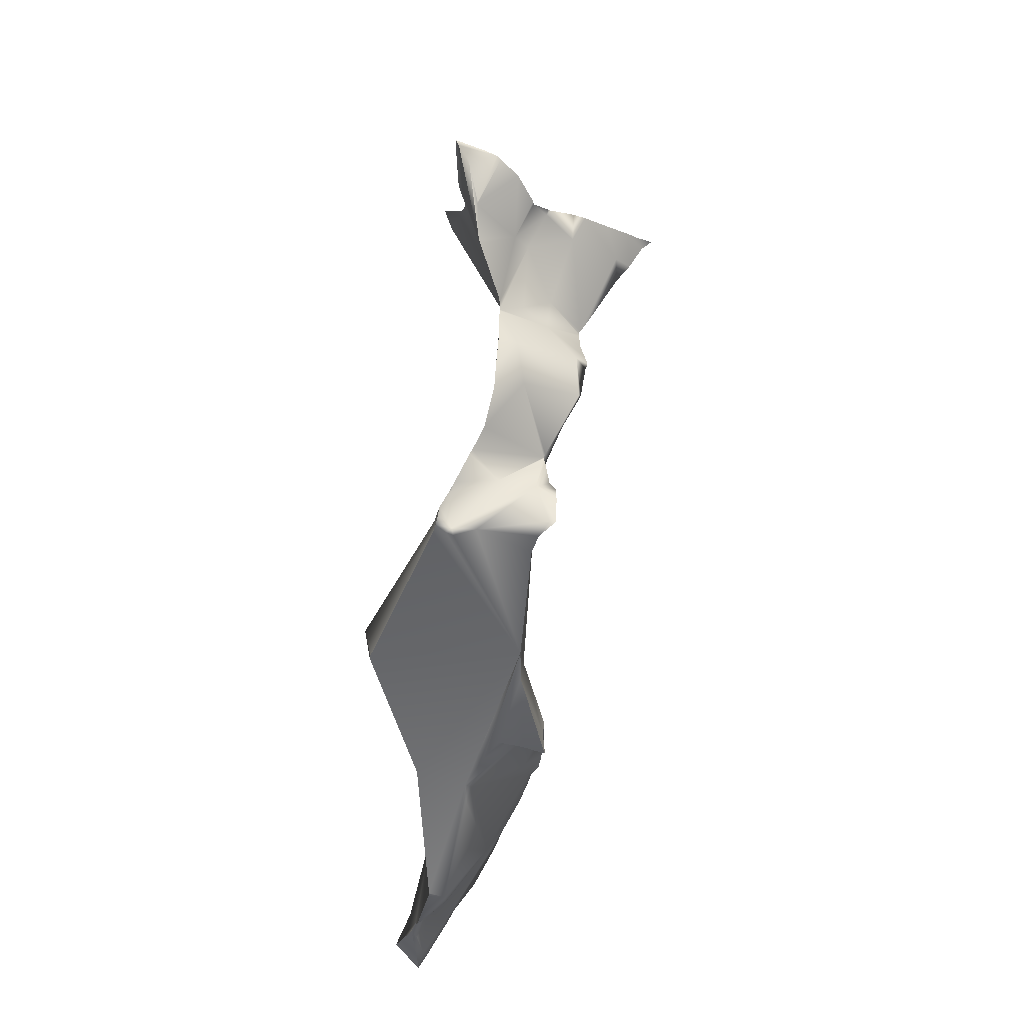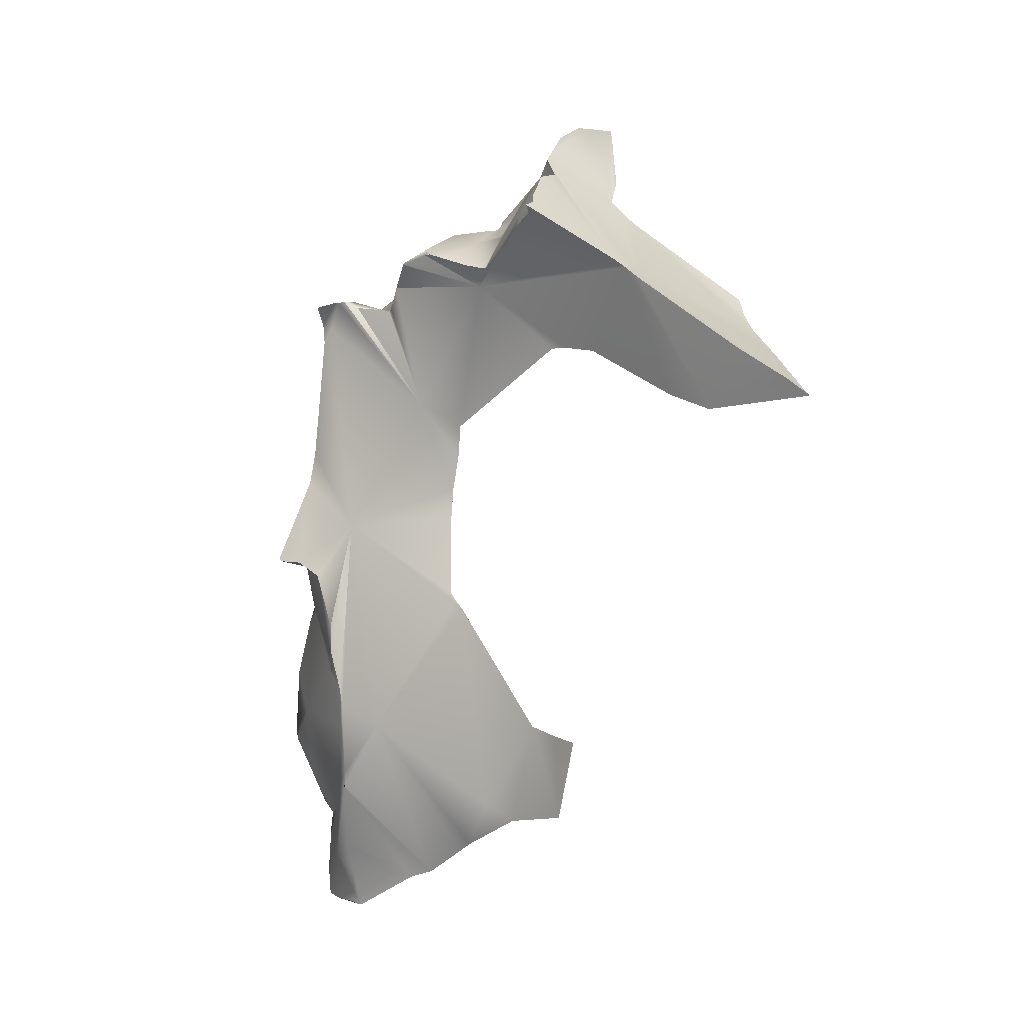
<metadata>
{"format":"obj","ext":"obj","renderer":"f3d","projection":"perspective","resolution":1024,"background":"white","views":[{"elev":47.9,"azim":36.9,"up":"+Z"},{"elev":-8.4,"azim":159.0,"up":"+Z"}]}
</metadata>
<code>
g SCP_173_BrokenPart21
v 0.007118 0.04437 -0.0009209
v 0.007213 0.04423 -0.003019
v 0.007143 0.04433 -0.001464
v 0.007108 0.04456 -0.003212
v 0.005946 0.04573 -0.005731
v 0.007028 0.04466 -0.003368
v 0.005658 0.04628 -0.006046
v 0.006695 0.04369 -0.005844
v 0.00571 0.04631 -0.005939
v 0.005523 0.04677 -0.006078
v 0.005545 0.04608 -0.007486
v 0.006023 0.04485 -0.007546
v 0.006499 0.04369 -0.008005
v 0.006606 0.04343 -0.008144
v 0.008081 0.04129 -0.005614
v 0.006946 0.0426 -0.008571
v 0.007213 0.04423 -0.003019
v 0.007201 0.04447 -0.003029
v 0.007143 0.04433 -0.001464
v 0.00776 0.04137 -0.002855
v 0.007757 0.04086 -0.008423
v 0.007232 0.04221 -0.008682
v 0.007088 0.04441 -0.0002446
v 0.007118 0.04437 -0.0009209
v 0.00822 0.04104 -0.009191
v 0.008074 0.04142 -0.009272
v 0.00798 0.04013 -0.008373
v 0.008403 0.04028 -0.009071
v 0.00831 0.04073 -0.009166
v 0.008374 0.04032 -0.007383
v 0.008373 0.04019 -0.007533
v 0.008527 0.04019 -0.007115
v 0.008941 0.04013 -0.005483
v 0.008944 0.0401 -0.005556
v 0.008281 0.04074 -0.002779
v 0.006892 0.04115 -0.0001402
v 0.007386 0.04069 -7.311e-05
v 0.00739 0.04071 2.384e-09
v 0.008054 0.04175 0.002747
v 0.007907 0.04196 0.002724
v 0.007238 0.04475 0.002551
v 0.007094 0.04462 -0.0002518
v 0.007118 0.04437 -0.0009209
v 0.007127 0.0448 0.0002925
v 0.005612 0.04702 0.002302
v 0.006115 0.04721 0.001454
v 0.00594 0.04744 0.001438
v 0.005603 0.04799 0.00129
v 0.004714 0.04951 0.0002145
v 0.008032 0.04192 0.00302
v 0.008076 0.04179 0.002903
v 0.007975 0.04203 0.003062
v 0.007895 0.0424 0.003073
v 0.00789 0.04243 0.003087
v 0.007873 0.04257 0.003138
v 0.007826 0.04305 0.003391
v 0.007805 0.04315 0.003395
v 0.007773 0.04352 0.003609
v 0.007627 0.044 0.004079
v 0.007408 0.04433 0.004193
v 0.007088 0.04483 0.004249
v 0.007053 0.04488 0.004255
v 0.006737 0.04531 0.004241
v 0.006653 0.04543 0.004215
v 0.006623 0.04547 0.004209
v 0.006553 0.04556 0.004283
v 0.006525 0.04558 0.004364
v 0.005953 0.04581 0.005114
v 0.005912 0.04583 0.005171
v 0.004784 0.04682 0.005021
v 0.004729 0.04697 0.004595
v 0.00461 0.04693 0.004999
v 0.004404 0.0473 0.004098
v 0.002967 0.04873 0.001973
v 0.002838 0.0487 0.00237
v 0.003072 0.05053 0.0008842
v 0.002988 0.04951 0.001588
v 0.002932 0.04909 0.001955
v 0.002967 0.04873 0.001973
v 0.003191 0.05183 -5.532e-05
v 0.003219 0.05184 -0.0001558
v 0.003156 0.05193 -0.0001493
v 0.004317 0.0503 -0.0001758
v 0.009235 0.0415 -0.002401
v 0.009059 0.04116 -0.002996
v 0.009442 0.04232 2.384e-09
v 0.009442 0.04232 2.384e-09
v 0.00939 0.04174 -0.002046
v 0.009517 0.04223 -0.000603
v 0.009772 0.04195 -0.002113
v 0.01012 0.04214 -0.00222
v 0.008321 0.04194 0.002674
v 0.008222 0.04188 0.002735
v 0.008076 0.04179 0.002903
v 0.008054 0.04175 0.002747
v 0.00739 0.04071 2.384e-09
v 0.008612 0.04219 0.00279
v 0.00938 0.0427 0.002277
v 0.009444 0.04281 0.002623
v 0.009553 0.04296 0.002937
v 0.009634 0.04302 0.002926
v 0.008281 0.04074 -0.002779
v 0.007386 0.04069 -7.311e-05
v 0.009059 0.04116 -0.002996
v 0.008941 0.04013 -0.005483
v 0.009195 0.04026 -0.005556
v 0.008944 0.0401 -0.005556
v 0.009154 0.04107 -0.003395
v 0.009291 0.04076 -0.004425
v 0.008527 0.04019 -0.007115
v 0.009186 0.04031 -0.005802
v 0.008753 0.04023 -0.006669
v 0.008408 0.04029 -0.009046
v 0.008403 0.04028 -0.009071
v 0.00798 0.04013 -0.008373
v 0.008408 0.04029 -0.009046
v 0.008373 0.04019 -0.007533
v 0.008471 0.04037 -0.008532
v 0.008419 0.0403 -0.007888
v 0.008408 0.04029 -0.009046
v 0.008885 0.04317 -0.001583
v 0.009035 0.04313 -0.00526
v 0.009088 0.04316 -0.004958
v 0.008982 0.04374 0.002813
v 0.007866 0.04454 0.0007068
v 0.009218 0.04359 0.002947
v 0.008549 0.0442 0.002693
v 0.008982 0.04374 0.002813
v 0.008476 0.04425 0.00266
v 0.008463 0.04428 0.002667
v 0.008458 0.04433 0.002695
v 0.00849 0.04478 0.00303
v 0.007251 0.04626 0.002802
v 0.007127 0.0448 0.0002925
v 0.006115 0.04721 0.001454
v 0.007094 0.04462 -0.0002518
v 0.00594 0.04744 0.001438
v 0.007118 0.04437 -0.0009209
v 0.005589 0.04952 0.002531
v 0.005603 0.04799 0.00129
v 0.004714 0.04951 0.0002145
v 0.004317 0.0503 -0.0001758
v 0.00542 0.04972 0.002301
v 0.00423 0.05132 0.0007416
v 0.005745 0.04939 0.002699
v 0.00727 0.04812 0.003332
v 0.007346 0.04686 0.003022
v 0.007346 0.0469 0.003034
v 0.007347 0.04705 0.003076
v 0.007307 0.04847 0.003452
v 0.007272 0.04892 0.003556
v 0.007358 0.04905 0.003642
v 0.007378 0.04907 0.003658
v 0.007364 0.04683 0.003023
v 0.007407 0.04678 0.003035
v 0.007615 0.04651 0.003137
v 0.008231 0.0458 0.003459
v 0.007965 0.04616 0.00333
v 0.008184 0.04593 0.003451
v 0.00849 0.04478 0.00303
v 0.008508 0.04527 0.003373
v 0.008497 0.0453 0.003382
v 0.008231 0.0458 0.003459
v 0.007201 0.04447 -0.003029
v 0.005946 0.04573 -0.005731
v 0.007108 0.04456 -0.003212
v 0.005912 0.04583 0.005171
v 0.004786 0.04674 0.006093
v 0.005164 0.04654 0.006063
v 0.005634 0.04617 0.005573
v 0.005611 0.0462 0.005616
v 0.005624 0.04618 0.005602
v 0.004784 0.04682 0.005021
v 0.00461 0.04693 0.004999
v 0.004649 0.04683 0.00591
v 0.004667 0.04681 0.006113
v 0.004786 0.04674 0.006093
v 0.005912 0.04583 0.005171
v 0.009035 0.04313 -0.00526
v 0.008797 0.04258 -0.006555
v 0.008988 0.04293 -0.005665
v 0.008393 0.04338 -0.005651
v 0.008767 0.04245 -0.006835
v 0.008885 0.04317 -0.001583
v 0.006946 0.0426 -0.008571
v 0.008758 0.04243 -0.006906
v 0.006606 0.04343 -0.008144
v 0.007232 0.04221 -0.008682
v 0.008558 0.04198 -0.007917
v 0.008516 0.04186 -0.008044
v 0.008321 0.04167 -0.008566
v 0.008074 0.04142 -0.009272
v 0.008237 0.04147 -0.00901
v 0.006499 0.04369 -0.008005
v 0.006494 0.04464 -0.007241
v 0.006023 0.04485 -0.007546
v 0.005946 0.04573 -0.005731
v 0.005545 0.04608 -0.007486
v 0.00571 0.04631 -0.005939
v 0.005523 0.04677 -0.006078
v 0.007028 0.04466 -0.003368
v 0.007127 0.04455 -0.003241
v 0.007108 0.04456 -0.003212
v 0.007201 0.04447 -0.003029
v 0.007143 0.04433 -0.001464
v 0.009285 0.04287 0.002529
v 0.009319 0.04346 0.002959
v 0.009218 0.04359 0.002947
v 0.009368 0.04341 0.002963
v 0.009444 0.04281 0.002623
v 0.009634 0.04302 0.002926
v 0.00938 0.0427 0.002277
v 0.009442 0.04232 2.384e-09
v 0.009517 0.04223 -0.000603
v 0.009529 0.04293 -0.002622
v 0.009565 0.0429 -0.002591
v 0.009324 0.04323 -0.003662
v 0.01012 0.04214 -0.00222
v 0.0101 0.04219 -0.002266
v 0.009804 0.04253 -0.002321
v 0.008885 0.04317 -0.001583
v 0.009565 0.0429 -0.002591
v 0.004317 0.0503 -0.0001758
v 0.003156 0.05193 -0.0001493
v 0.003219 0.05184 -0.0001558
v 0.003513 0.05175 0.0001689
v 0.00423 0.05132 0.0007416
v 0.004729 0.04697 0.004595
v 0.004649 0.04683 0.00591
v 0.00461 0.04693 0.004999
v 0.004667 0.04681 0.006113
v 0.005224 0.04695 0.00605
v 0.006141 0.04709 0.00523
v 0.005439 0.04697 0.00603
v 0.005294 0.0494 0.002515
v 0.004404 0.0473 0.004098
v 0.005517 0.04698 0.00598
v 0.005854 0.04703 0.005754
v 0.006135 0.04709 0.00529
v 0.002988 0.04951 0.001588
v 0.002932 0.04909 0.001955
v 0.002838 0.0487 0.00237
v 0.003072 0.05053 0.0008842
v 0.003513 0.05175 0.0001689
v 0.003191 0.05183 -5.532e-05
v 0.003156 0.05193 -0.0001493
v 0.00542 0.04972 0.002301
v 0.00423 0.05132 0.0007416
v 0.005589 0.04952 0.002531
v 0.005745 0.04939 0.002699
v 0.006179 0.04754 0.004816
v 0.006176 0.04748 0.004877
v 0.006487 0.04783 0.004678
v 0.007172 0.04887 0.003791
v 0.006643 0.04797 0.004588
v 0.006877 0.04836 0.004249
v 0.007091 0.04868 0.003971
v 0.007327 0.04902 0.003685
v 0.007378 0.04907 0.003658
v 0.008885 0.04317 -0.001583
v 0.009088 0.04316 -0.004958
v 0.009296 0.04321 -0.004212
v 0.009324 0.04323 -0.003662
v 0.009296 0.04321 -0.004212
v 0.009088 0.04316 -0.004958
v 0.009232 0.04315 -0.004632
v 0.009269 0.04316 -0.004522
v 0.005912 0.04583 0.005171
v 0.005164 0.04654 0.006063
v 0.005634 0.04617 0.005573
v 0.005611 0.0462 0.005616
v 0.009772 0.04195 -0.002113
v 0.00956 0.04223 -0.002367
v 0.00939 0.04174 -0.002046
v 0.00956 0.04223 -0.002367
v 0.01012 0.04214 -0.00222
v 0.0101 0.04219 -0.002266
v 0.009804 0.04253 -0.002321
v 0.008497 0.0453 0.003382
v 0.008508 0.04527 0.003373
v 0.008493 0.04524 0.003414
v 0.00849 0.04478 0.00303
v 0.008458 0.04433 0.002695
v 0.00785 0.04453 0.003887
v 0.007356 0.04502 0.004168
v 0.008072 0.04575 0.003672
v 0.008497 0.0453 0.003382
v 0.008231 0.0458 0.003459
v 0.008184 0.04593 0.003451
v 0.008463 0.04428 0.002667
v 0.007245 0.04602 0.003741
v 0.007965 0.04616 0.00333
v 0.007615 0.04651 0.003137
v 0.007773 0.04352 0.003609
v 0.007805 0.04315 0.003395
v 0.007627 0.044 0.004079
v 0.007408 0.04433 0.004193
v 0.006653 0.04543 0.004215
v 0.006737 0.04531 0.004241
v 0.007053 0.04488 0.004255
v 0.007408 0.04433 0.004193
v 0.007088 0.04483 0.004249
v 0.007407 0.04678 0.003035
v 0.007615 0.04651 0.003137
v 0.007364 0.04683 0.003023
v 0.006925 0.04657 0.003741
v 0.007346 0.04686 0.003022
v 0.007346 0.0469 0.003034
v 0.006704 0.04751 0.004435
v 0.007179 0.04821 0.003739
v 0.007347 0.04705 0.003076
v 0.00727 0.04812 0.003332
v 0.007307 0.04847 0.003452
v 0.007091 0.04868 0.003971
v 0.007272 0.04892 0.003556
v 0.006877 0.04836 0.004249
v 0.007172 0.04887 0.003791
v 0.006643 0.04797 0.004588
v 0.007358 0.04905 0.003642
v 0.007327 0.04902 0.003685
v 0.007378 0.04907 0.003658
v 0.006487 0.04783 0.004678
v 0.006179 0.04754 0.004816
v 0.006183 0.04743 0.004784
v 0.006176 0.04748 0.004877
v 0.006141 0.04709 0.00523
v 0.006162 0.04654 0.004875
v 0.006135 0.04709 0.00529
v 0.005854 0.04703 0.005754
v 0.005624 0.04618 0.005602
v 0.005634 0.04617 0.005573
v 0.005912 0.04583 0.005171
v 0.005953 0.04581 0.005114
v 0.006525 0.04558 0.004364
v 0.006553 0.04556 0.004283
v 0.006221 0.04684 0.004465
v 0.006623 0.04547 0.004209
v 0.006749 0.046 0.003938
v 0.006653 0.04543 0.004215
v 0.008982 0.04374 0.002813
v 0.009218 0.04359 0.002947
v 0.008951 0.04339 0.003023
v 0.008549 0.0442 0.002693
v 0.008951 0.04339 0.003023
v 0.008476 0.04425 0.00266
v 0.008325 0.04319 0.002948
v 0.008247 0.042 0.002753
v 0.008612 0.04219 0.00279
v 0.009553 0.04296 0.002937
v 0.008222 0.04188 0.002735
v 0.008321 0.04194 0.002674
v 0.008247 0.042 0.002753
v 0.008508 0.04527 0.003373
v 0.00849 0.04478 0.00303
v 0.008493 0.04524 0.003414
v 0.008184 0.04593 0.003451
v 0.008072 0.04575 0.003672
v 0.007965 0.04616 0.00333
v 0.008753 0.04023 -0.006669
v 0.008374 0.04032 -0.007383
v 0.008527 0.04019 -0.007115
v 0.008402 0.04067 -0.007252
v 0.009303 0.04145 -0.005298
v 0.009186 0.04031 -0.005802
v 0.009195 0.04026 -0.005556
v 0.009291 0.04076 -0.004425
v 0.009154 0.04107 -0.003395
v 0.009107 0.04128 -0.003166
v 0.009225 0.04288 -0.004503
v 0.009059 0.04116 -0.002996
v 0.00956 0.04223 -0.002367
v 0.009235 0.0415 -0.002401
v 0.00939 0.04174 -0.002046
v 0.009228 0.04274 -0.004056
v 0.009529 0.04293 -0.002622
v 0.009324 0.04323 -0.003662
v 0.009296 0.04321 -0.004212
v 0.009324 0.04323 -0.003662
v 0.009269 0.04316 -0.004522
v 0.009232 0.04315 -0.004632
v 0.009088 0.04316 -0.004958
v 0.008988 0.04293 -0.005665
v 0.009035 0.04313 -0.00526
v 0.008791 0.04225 -0.006755
v 0.008797 0.04258 -0.006555
v 0.008501 0.04104 -0.008242
v 0.008471 0.04037 -0.008532
v 0.008419 0.0403 -0.007888
v 0.008408 0.04029 -0.009046
v 0.008758 0.04243 -0.006906
v 0.008767 0.04245 -0.006835
v 0.008558 0.04198 -0.007917
v 0.008321 0.04167 -0.008566
v 0.008516 0.04186 -0.008044
v 0.008237 0.04147 -0.00901
v 0.00831 0.04073 -0.009166
v 0.008408 0.04029 -0.009046
v 0.008403 0.04028 -0.009071
v 0.008074 0.04142 -0.009272
v 0.00822 0.04104 -0.009191
v 0.009529 0.04293 -0.002622
v 0.00956 0.04223 -0.002367
v 0.009804 0.04253 -0.002321
v 0.009565 0.0429 -0.002591
v 0.008402 0.04067 -0.007252
v 0.008419 0.0403 -0.007888
v 0.008373 0.04019 -0.007533
v 0.008374 0.04032 -0.007383
v 0.008463 0.04428 0.002667
v 0.008476 0.04425 0.00266
v 0.008325 0.04319 0.002948
v 0.007805 0.04315 0.003395
v 0.007826 0.04305 0.003391
v 0.008325 0.04319 0.002948
v 0.007873 0.04257 0.003138
v 0.007911 0.04244 0.003045
v 0.00789 0.04243 0.003087
v 0.007895 0.0424 0.003073
v 0.007975 0.04203 0.003062
v 0.008247 0.042 0.002753
v 0.008032 0.04192 0.00302
v 0.008076 0.04179 0.002903
v 0.008222 0.04188 0.002735
v 0.008951 0.04339 0.003023
v 0.009218 0.04359 0.002947
v 0.009319 0.04346 0.002959
v 0.009368 0.04341 0.002963
v 0.009634 0.04302 0.002926
v 0.008951 0.04339 0.003023
v 0.009553 0.04296 0.002937
v 0.005224 0.04695 0.00605
v 0.004786 0.04674 0.006093
v 0.004667 0.04681 0.006113
v 0.005439 0.04697 0.00603
v 0.005164 0.04654 0.006063
v 0.005611 0.0462 0.005616
v 0.005517 0.04698 0.00598
v 0.005624 0.04618 0.005602
v 0.005854 0.04703 0.005754
g SCP_173_BrokenPart21_0
f 3 2 1
f 6 5 4
f 8 5 7
f 7 5 9
f 10 7 9
f 11 7 10
f 11 12 7
f 7 12 8
f 8 12 13
f 14 8 13
f 8 14 15
f 14 16 15
f 17 5 8
f 18 5 17
f 17 19 18
f 17 8 20
f 15 20 8
f 16 21 15
f 16 22 21
f 17 20 23
f 24 17 23
f 21 22 25
f 25 22 26
f 27 21 25
f 28 27 25
f 29 28 25
f 30 21 27
f 15 21 30
f 31 30 27
f 32 15 30
f 33 15 32
f 34 33 32
f 33 35 15
f 20 15 35
f 20 35 36
f 37 36 35
f 37 38 36
f 20 36 23
f 36 38 39
f 40 36 39
f 36 40 23
f 41 23 40
f 42 23 41
f 23 42 43
f 44 42 41
f 45 44 41
f 46 44 45
f 46 45 47
f 45 48 47
f 49 48 45
f 40 39 50
f 39 51 50
f 52 40 50
f 40 52 41
f 52 53 41
f 53 54 41
f 54 55 41
f 55 56 41
f 56 57 41
f 41 57 58
f 59 41 58
f 60 41 59
f 61 41 60
f 61 62 41
f 62 63 41
f 41 63 45
f 63 64 45
f 45 64 65
f 66 45 65
f 67 45 66
f 68 45 67
f 69 45 68
f 70 45 69
f 45 70 71
f 71 70 72
f 73 45 71
f 74 45 73
f 75 74 73
f 74 49 45
f 49 74 76
f 76 74 77
f 77 74 78
f 75 78 79
f 80 49 76
f 81 49 80
f 80 82 81
f 83 49 81
f 86 85 84
f 88 87 84
f 89 87 88
f 90 89 88
f 91 89 90
f 93 87 92
f 94 87 93
f 95 87 94
f 96 87 95
f 92 87 97
f 87 98 97
f 97 98 99
f 100 97 99
f 101 100 99
f 96 102 87
f 103 102 96
f 102 104 87
f 105 104 102
f 106 104 105
f 107 106 105
f 108 104 106
f 109 108 106
f 106 107 110
f 111 106 110
f 112 111 110
f 115 114 113
f 117 115 116
f 119 117 118
f 118 117 120
f 123 122 121
f 126 125 124
f 128 125 127
f 127 125 129
f 129 125 130
f 130 125 131
f 131 125 132
f 132 125 133
f 133 125 134
f 135 133 134
f 134 125 136
f 137 133 135
f 136 125 138
f 137 139 133
f 140 139 137
f 140 141 139
f 139 141 142
f 143 139 142
f 144 143 142
f 139 145 133
f 133 145 146
f 147 133 146
f 148 147 146
f 149 148 146
f 146 145 150
f 150 145 151
f 151 145 152
f 152 145 153
f 154 133 147
f 155 133 154
f 155 156 133
f 156 157 133
f 158 157 156
f 159 157 158
f 161 160 133
f 162 161 133
f 163 162 133
f 166 165 164
f 169 168 167
f 172 171 170
f 175 174 173
f 175 173 176
f 176 173 177
f 177 173 178
f 181 180 179
f 179 180 182
f 182 180 183
f 179 182 184
f 183 185 182
f 186 185 183
f 185 187 182
f 188 185 186
f 189 188 186
f 190 188 189
f 191 188 190
f 192 188 191
f 193 192 191
f 182 187 194
f 195 182 194
f 196 195 194
f 195 196 197
f 197 196 198
f 199 197 198
f 200 199 198
f 195 197 201
f 182 195 201
f 202 182 201
f 203 202 201
f 182 202 184
f 203 204 202
f 202 204 184
f 184 204 205
f 138 184 205
f 125 184 138
f 206 184 125
f 206 125 207
f 207 125 208
f 206 207 209
f 210 206 209
f 211 210 209
f 210 212 206
f 212 184 206
f 213 184 212
f 214 184 213
f 216 215 184
f 215 217 184
f 219 214 218
f 220 214 219
f 221 214 220
f 222 221 220
f 225 224 223
f 224 226 223
f 226 227 223
f 230 229 228
f 229 231 228
f 228 231 232
f 233 228 232
f 234 233 232
f 228 233 235
f 236 228 235
f 237 233 234
f 238 233 237
f 239 233 238
f 235 240 236
f 240 241 236
f 236 241 242
f 243 240 235
f 244 243 235
f 243 244 245
f 246 245 244
f 247 244 235
f 248 244 247
f 249 247 235
f 250 249 235
f 235 233 250
f 233 251 250
f 252 251 233
f 250 251 253
f 254 250 253
f 255 254 253
f 256 254 255
f 257 254 256
f 258 250 254
f 259 250 258
f 262 261 260
f 263 262 260
f 266 265 264
f 267 266 264
f 270 269 268
f 271 269 270
g SCP_173_BrokenPart21_1
f 274 273 272
f 276 272 275
f 277 276 275
f 275 278 277
f 281 280 279
f 283 282 281
f 284 283 281
f 285 284 281
f 286 285 281
f 286 281 287
f 287 288 286
f 288 289 286
f 290 283 284
f 285 286 291
f 286 292 291
f 292 293 291
f 290 284 294
f 294 295 290
f 296 294 284
f 284 285 296
f 285 297 296
f 291 298 285
f 298 299 285
f 300 285 299
f 285 300 301
f 300 302 301
f 291 304 303
f 305 291 303
f 291 305 306
f 305 307 306
f 307 308 306
f 308 309 306
f 310 309 308
f 311 310 308
f 312 310 311
f 310 312 313
f 314 310 313
f 313 315 314
f 310 314 316
f 315 317 314
f 316 318 310
f 318 309 310
f 315 319 317
f 319 320 317
f 321 320 319
f 322 309 318
f 309 322 323
f 324 309 323
f 325 324 323
f 324 325 326
f 327 324 326
f 326 328 327
f 327 328 329
f 327 329 330
f 330 331 327
f 327 331 332
f 333 327 332
f 327 333 334
f 334 335 327
f 309 324 336
f 324 327 336
f 335 336 327
f 309 336 306
f 335 337 336
f 336 338 306
f 337 338 336
f 291 306 338
f 338 337 291
f 337 339 291
f 342 341 340
f 344 340 343
f 344 343 345
f 346 344 345
f 347 344 346
f 344 347 348
f 349 344 348
f 351 347 350
f 351 348 352
f 355 354 353
f 358 357 356
f 361 360 359
f 360 362 359
f 362 363 359
f 363 364 359
f 365 364 363
f 366 365 363
f 367 366 363
f 368 367 363
f 363 369 368
f 368 370 367
f 368 371 370
f 371 372 370
f 373 372 371
f 368 374 371
f 368 369 374
f 371 374 375
f 374 376 375
f 374 369 377
f 377 378 374
f 369 379 377
f 369 380 379
f 369 381 380
f 382 381 369
f 382 383 381
f 369 363 382
f 363 384 382
f 384 385 382
f 363 362 384
f 384 362 386
f 386 362 387
f 362 388 387
f 387 389 386
f 384 390 385
f 390 384 386
f 390 391 385
f 392 390 386
f 386 393 392
f 393 394 392
f 395 393 386
f 396 395 386
f 396 386 397
f 397 398 396
f 395 396 399
f 396 400 399
f 403 402 401
f 404 403 401
f 407 406 405
f 408 407 405
f 411 410 409
f 409 412 411
f 412 413 411
f 413 415 414
f 415 416 414
f 415 417 416
f 418 416 417
f 416 418 419
f 414 416 420
f 420 416 419
f 419 421 420
f 421 422 420
f 422 423 420
f 426 425 424
f 427 426 424
f 427 429 428
f 429 430 428
f 433 432 431
f 431 432 434
f 432 435 434
f 434 435 436
f 437 434 436
f 436 438 437
f 438 439 437

</code>
